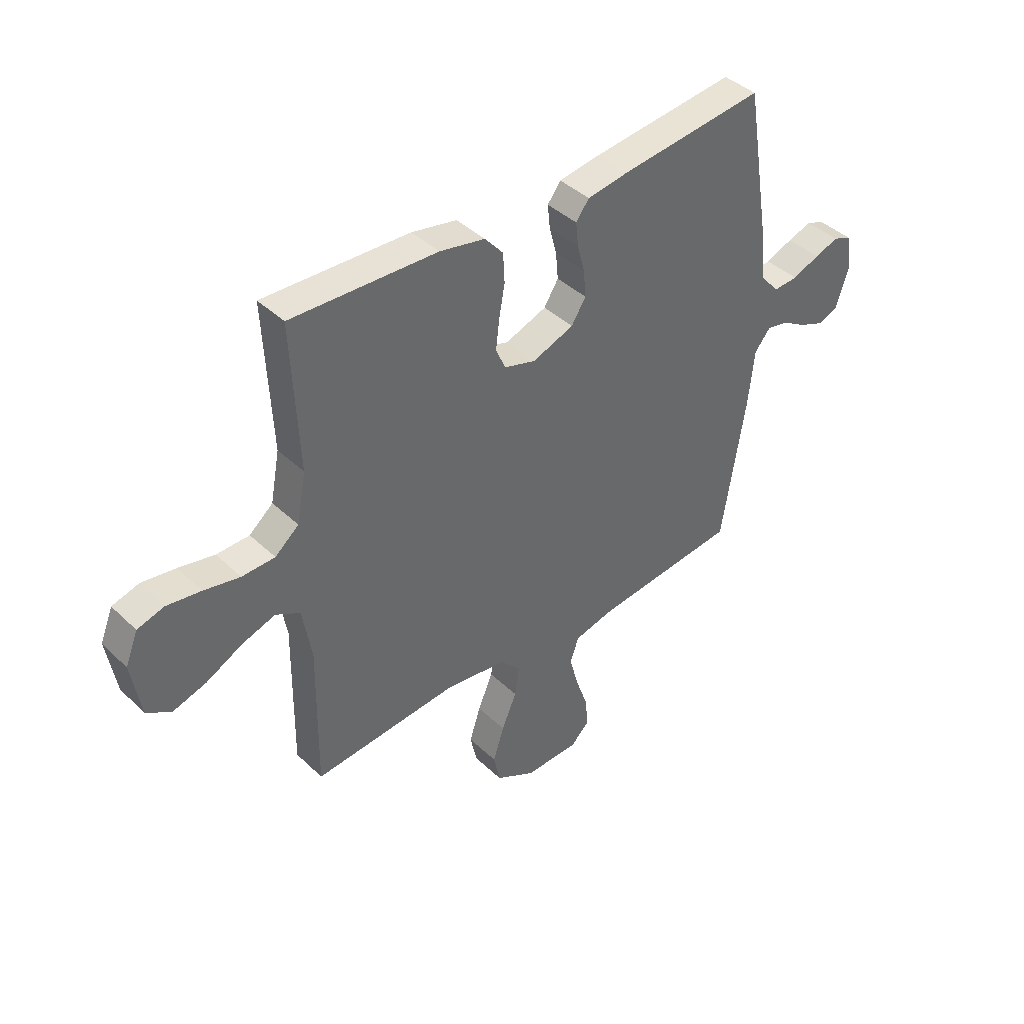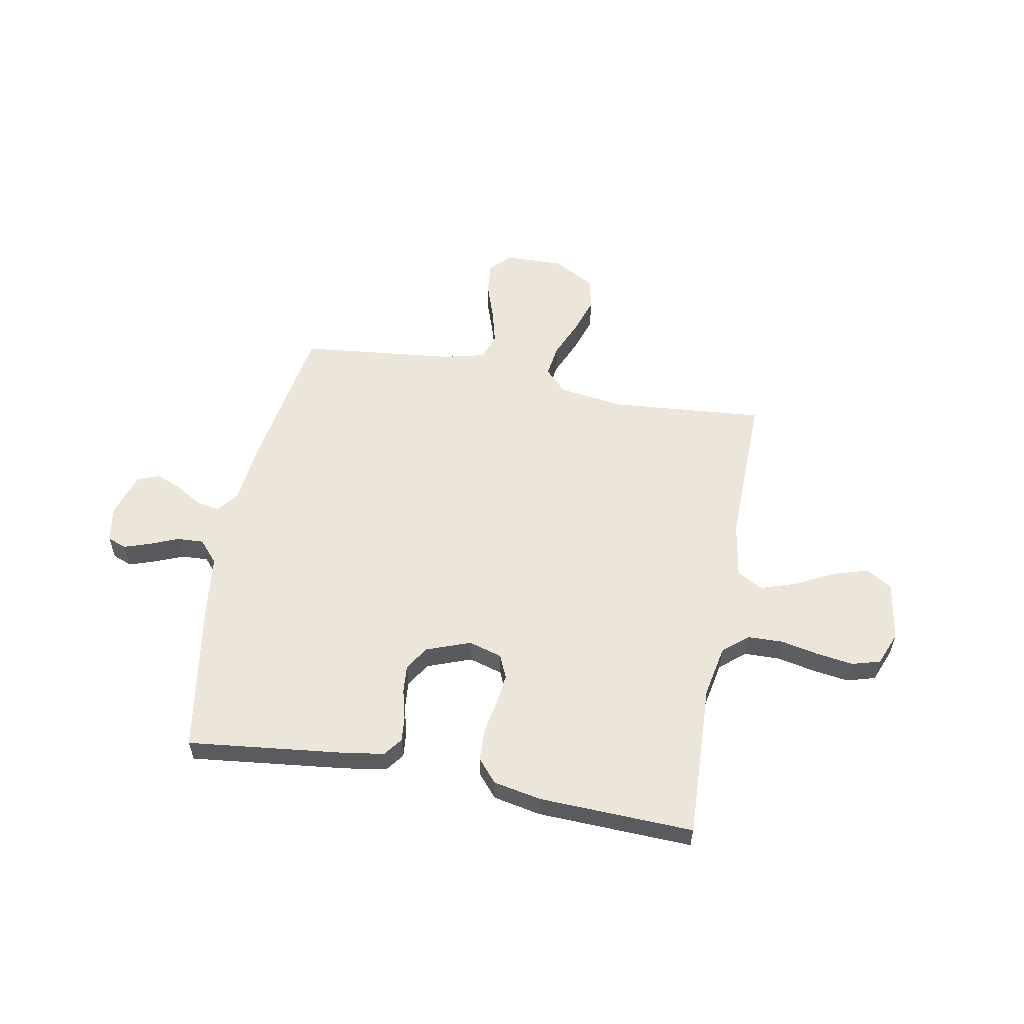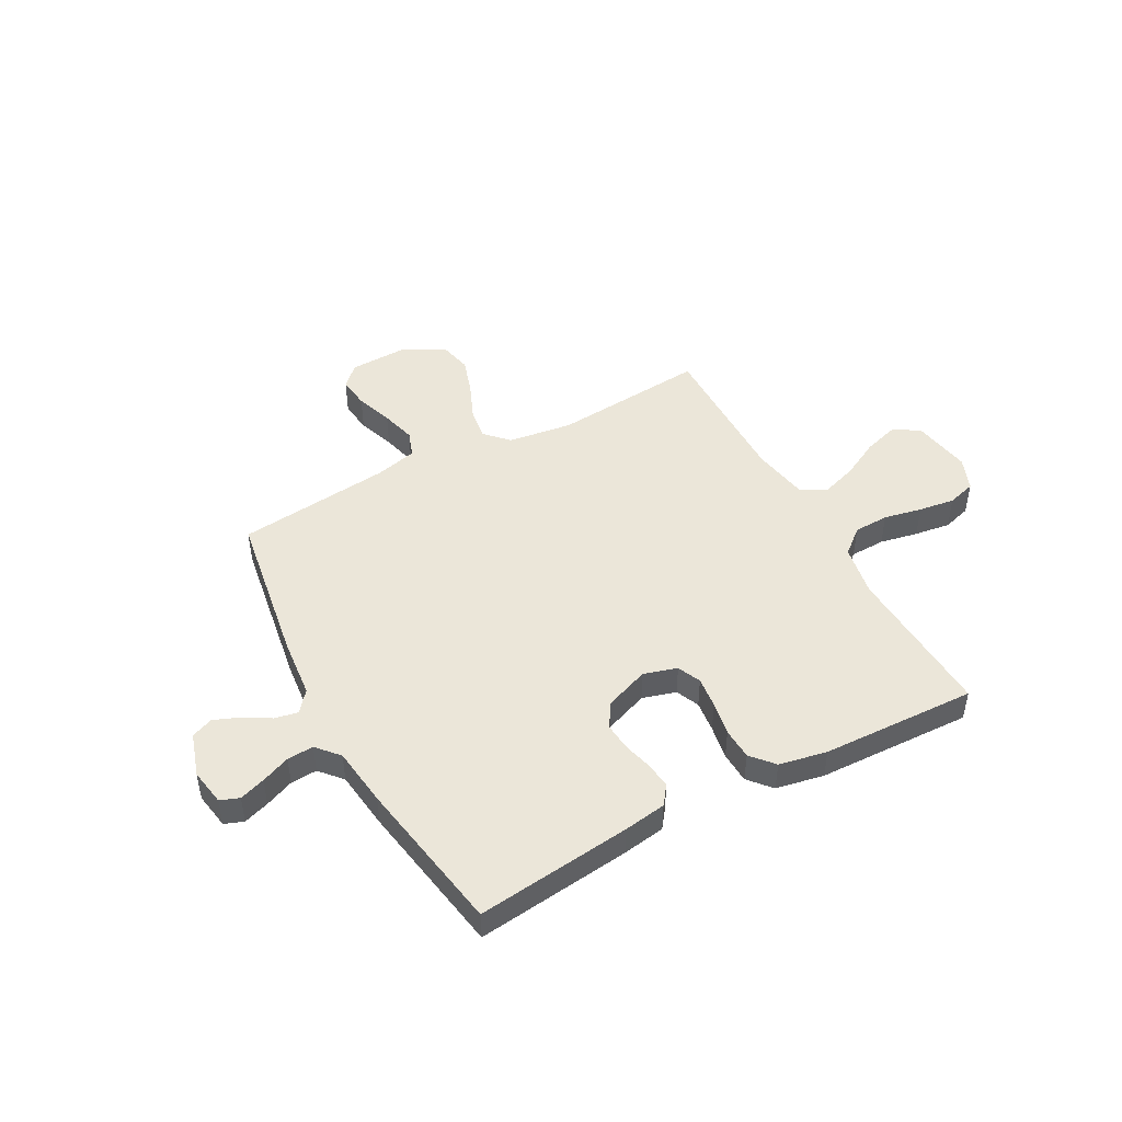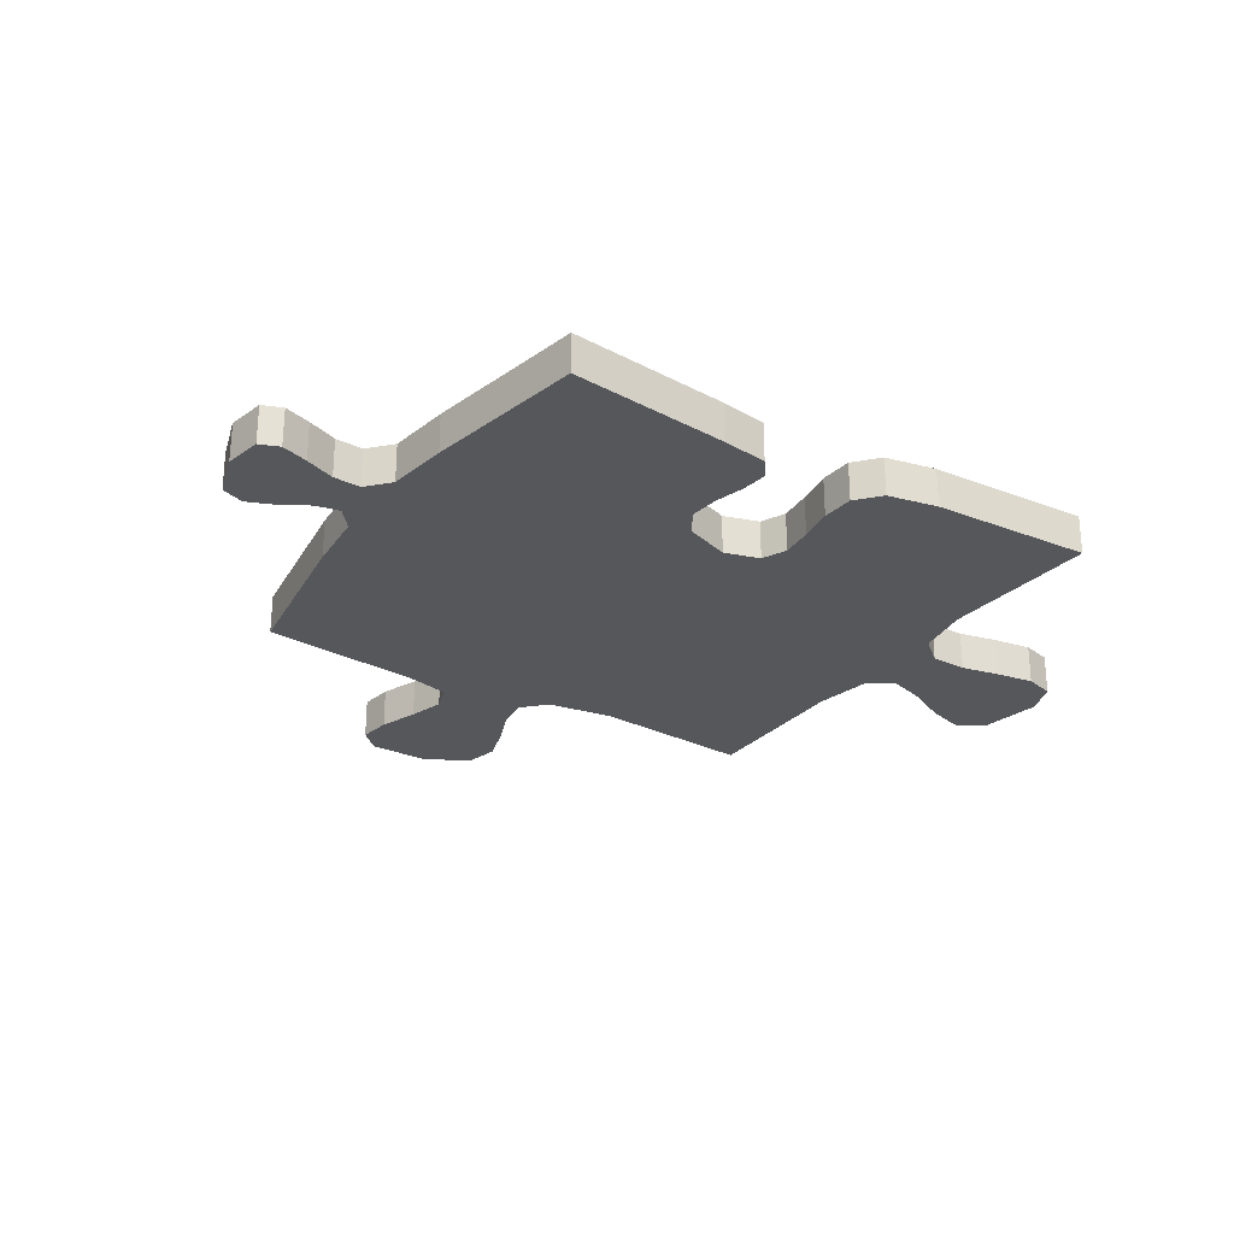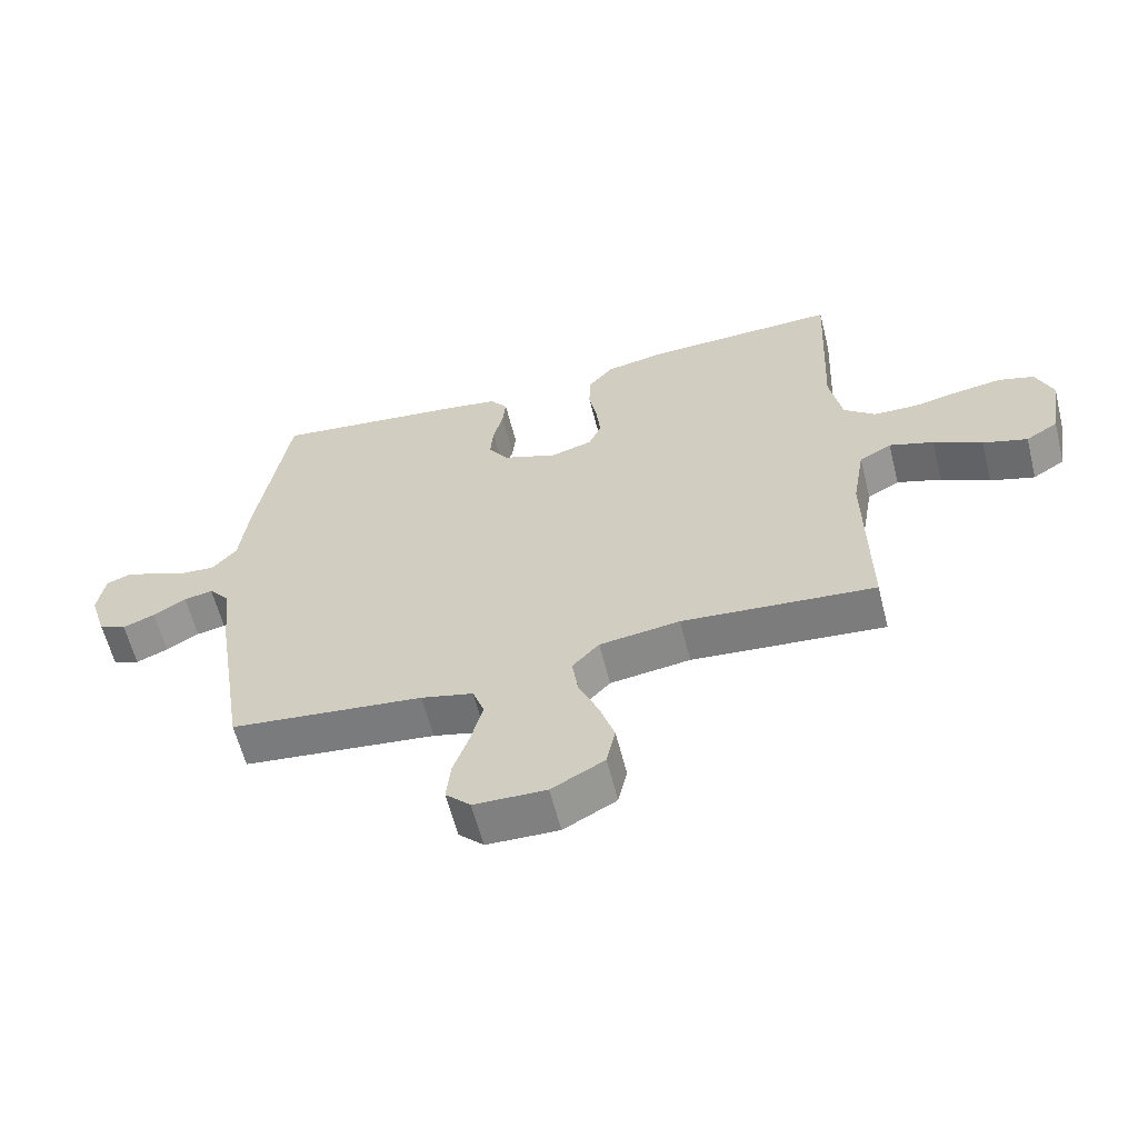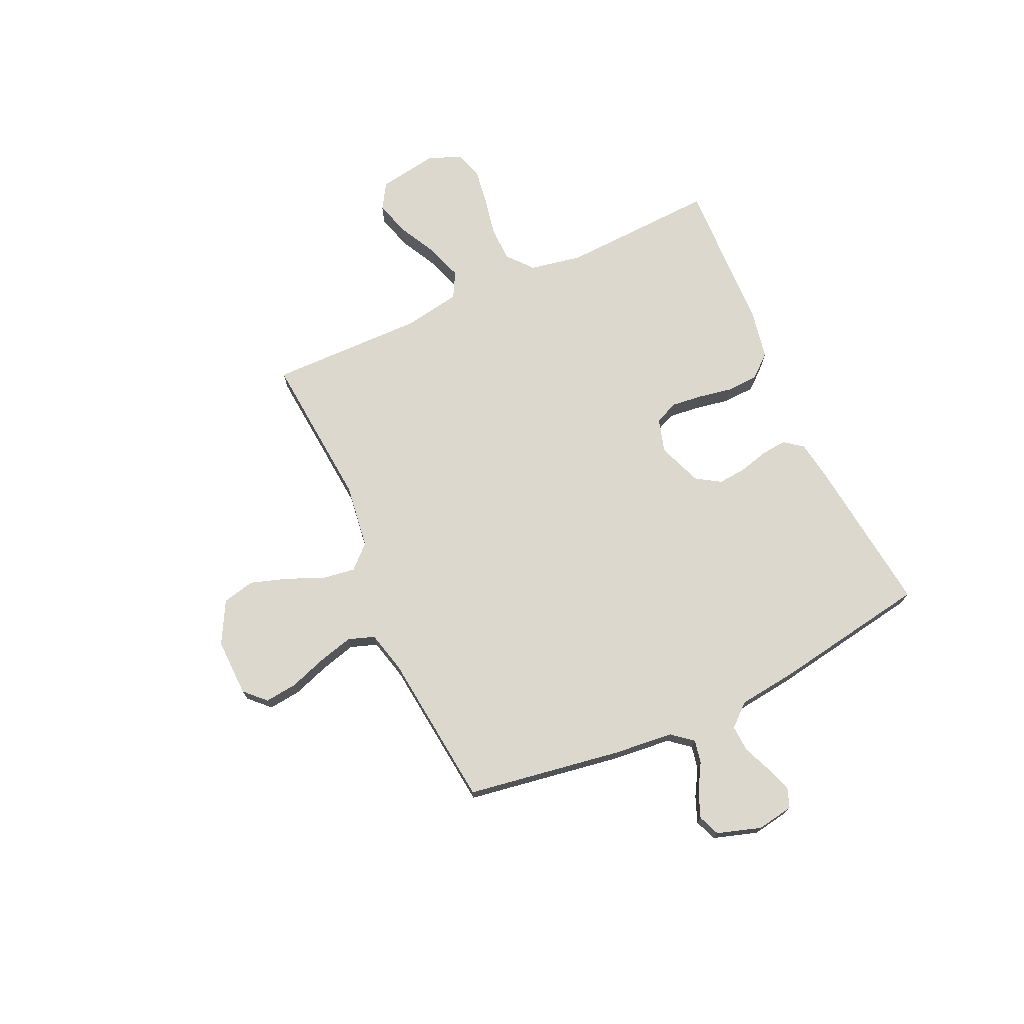
<metadata>
{"format":"obj","ext":"obj","renderer":"f3d","projection":"perspective","resolution":1024,"background":"white","views":[{"elev":41.0,"azim":138.9,"up":"+Z"},{"elev":56.7,"azim":10.7,"up":"+Y"},{"elev":47.0,"azim":-28.5,"up":"+Y"},{"elev":-26.9,"azim":-33.1,"up":"+Y"},{"elev":-60.7,"azim":14.2,"up":"+Z"},{"elev":72.6,"azim":-114.6,"up":"+Y"}]}
</metadata>
<code>
v 0.5 0.07 -0.5
v 0.2 0.07 -0.474
v 0.075 0.07 -0.491
v 0.033 0.07 -0.535
v 0.042 0.07 -0.598
v 0.073 0.07 -0.671
v 0.096 0.07 -0.742
v 0.082 0.07 -0.805
v 0 0.07 -0.849
v -0.112 0.07 -0.846
v -0.151 0.07 -0.807
v -0.144 0.07 -0.744
v -0.119 0.07 -0.672
v -0.101 0.07 -0.604
v -0.119 0.07 -0.553
v -0.2 0.07 -0.533
v -0.5 0.07 -0.5
v -0.548 0.07 -0.2
v -0.56 0.07 -0.083
v -0.593 0.07 -0.043
v -0.638 0.07 -0.052
v -0.689 0.07 -0.082
v -0.739 0.07 -0.102
v -0.781 0.07 -0.085
v -0.808 0.07 0
v -0.796 0.07 0.071
v -0.759 0.07 0.085
v -0.709 0.07 0.068
v -0.653 0.07 0.045
v -0.602 0.07 0.042
v -0.564 0.07 0.085
v -0.55 0.07 0.2
v -0.5 0.07 0.5
v -0.2 0.07 0.465
v -0.117 0.07 0.452
v -0.09 0.07 0.416
v -0.095 0.07 0.367
v -0.11 0.07 0.31
v -0.115 0.07 0.255
v -0.085 0.07 0.208
v 0 0.07 0.176
v 0.065 0.07 0.195
v 0.085 0.07 0.24
v 0.078 0.07 0.301
v 0.066 0.07 0.367
v 0.069 0.07 0.428
v 0.107 0.07 0.472
v 0.2 0.07 0.49
v 0.5 0.07 0.5
v 0.486 0.07 0.2
v 0.505 0.07 0.099
v 0.554 0.07 0.058
v 0.622 0.07 0.056
v 0.696 0.07 0.071
v 0.766 0.07 0.081
v 0.821 0.07 0.065
v 0.847 0.07 0
v 0.828 0.07 -0.115
v 0.778 0.07 -0.146
v 0.709 0.07 -0.125
v 0.634 0.07 -0.086
v 0.565 0.07 -0.063
v 0.515 0.07 -0.09
v 0.496 0.07 -0.2
v 0.5 0 -0.5
v 0.2 0 -0.474
v 0.075 0 -0.491
v 0.033 0 -0.535
v 0.042 0 -0.598
v 0.073 0 -0.671
v 0.096 0 -0.742
v 0.082 0 -0.805
v 0 0 -0.849
v -0.112 0 -0.846
v -0.151 0 -0.807
v -0.144 0 -0.744
v -0.119 0 -0.672
v -0.101 0 -0.604
v -0.119 0 -0.553
v -0.2 0 -0.533
v -0.5 0 -0.5
v -0.548 0 -0.2
v -0.56 0 -0.083
v -0.593 0 -0.043
v -0.638 0 -0.052
v -0.689 0 -0.082
v -0.739 0 -0.102
v -0.781 0 -0.085
v -0.808 0 0
v -0.796 0 0.071
v -0.759 0 0.085
v -0.709 0 0.068
v -0.653 0 0.045
v -0.602 0 0.042
v -0.564 0 0.085
v -0.55 0 0.2
v -0.5 0 0.5
v -0.2 0 0.465
v -0.117 0 0.452
v -0.09 0 0.416
v -0.095 0 0.367
v -0.11 0 0.31
v -0.115 0 0.255
v -0.085 0 0.208
v 0 0 0.176
v 0.065 0 0.195
v 0.085 0 0.24
v 0.078 0 0.301
v 0.066 0 0.367
v 0.069 0 0.428
v 0.107 0 0.472
v 0.2 0 0.49
v 0.5 0 0.5
v 0.486 0 0.2
v 0.505 0 0.099
v 0.554 0 0.058
v 0.622 0 0.056
v 0.696 0 0.071
v 0.766 0 0.081
v 0.821 0 0.065
v 0.847 0 0
v 0.828 0 -0.115
v 0.778 0 -0.146
v 0.709 0 -0.125
v 0.634 0 -0.086
v 0.565 0 -0.063
v 0.515 0 -0.09
v 0.496 0 -0.2
f 59 60 61
f 58 59 61
f 57 58 61
f 56 57 61
f 55 56 61
f 54 55 61
f 53 54 61
f 52 53 61 62
f 51 52 62 63
f 48 49 50
f 47 48 50
f 46 47 50
f 45 46 50
f 44 45 50
f 51 63 64
f 50 51 64
f 44 50 64
f 43 44 64
f 36 37 38
f 35 36 38
f 34 35 38
f 33 34 38
f 32 33 38
f 31 32 38
f 30 31 38 39
f 27 28 29
f 26 27 29
f 25 26 29
f 24 25 29
f 23 24 29
f 22 23 29
f 21 22 29
f 20 21 29 30
f 30 39 40
f 20 30 40
f 19 20 40
f 19 40 41
f 18 19 41
f 17 18 41
f 16 17 41
f 11 12 13
f 10 11 13
f 9 10 13
f 8 9 13
f 7 8 13
f 6 7 13
f 5 6 13
f 4 5 13 14
f 3 4 14 15
f 64 1 2
f 43 64 2
f 42 43 2
f 16 41 42
f 15 16 42
f 3 15 42
f 2 3 42
f 125 124 123
f 125 123 122
f 125 122 121
f 125 121 120
f 125 120 119
f 125 119 118
f 125 118 117
f 126 125 117 116
f 127 126 116 115
f 114 113 112
f 114 112 111
f 114 111 110
f 114 110 109
f 114 109 108
f 128 127 115
f 128 115 114
f 128 114 108
f 128 108 107
f 102 101 100
f 102 100 99
f 102 99 98
f 102 98 97
f 102 97 96
f 102 96 95
f 103 102 95 94
f 93 92 91
f 93 91 90
f 93 90 89
f 93 89 88
f 93 88 87
f 93 87 86
f 93 86 85
f 94 93 85 84
f 104 103 94
f 104 94 84
f 104 84 83
f 105 104 83
f 105 83 82
f 105 82 81
f 105 81 80
f 77 76 75
f 77 75 74
f 77 74 73
f 77 73 72
f 77 72 71
f 77 71 70
f 77 70 69
f 78 77 69 68
f 79 78 68 67
f 66 65 128
f 66 128 107
f 66 107 106
f 106 105 80
f 106 80 79
f 106 79 67
f 106 67 66
f 1 65 66 2
f 2 66 67 3
f 3 67 68 4
f 4 68 69 5
f 5 69 70 6
f 6 70 71 7
f 7 71 72 8
f 8 72 73 9
f 9 73 74 10
f 10 74 75 11
f 11 75 76 12
f 12 76 77 13
f 13 77 78 14
f 14 78 79 15
f 15 79 80 16
f 16 80 81 17
f 17 81 82 18
f 18 82 83 19
f 19 83 84 20
f 20 84 85 21
f 21 85 86 22
f 22 86 87 23
f 23 87 88 24
f 24 88 89 25
f 25 89 90 26
f 26 90 91 27
f 27 91 92 28
f 28 92 93 29
f 29 93 94 30
f 30 94 95 31
f 31 95 96 32
f 32 96 97 33
f 33 97 98 34
f 34 98 99 35
f 35 99 100 36
f 36 100 101 37
f 37 101 102 38
f 38 102 103 39
f 39 103 104 40
f 40 104 105 41
f 41 105 106 42
f 42 106 107 43
f 43 107 108 44
f 44 108 109 45
f 45 109 110 46
f 46 110 111 47
f 47 111 112 48
f 48 112 113 49
f 49 113 114 50
f 50 114 115 51
f 51 115 116 52
f 52 116 117 53
f 53 117 118 54
f 54 118 119 55
f 55 119 120 56
f 56 120 121 57
f 57 121 122 58
f 58 122 123 59
f 59 123 124 60
f 60 124 125 61
f 61 125 126 62
f 62 126 127 63
f 63 127 128 64
f 64 128 65 1

</code>
